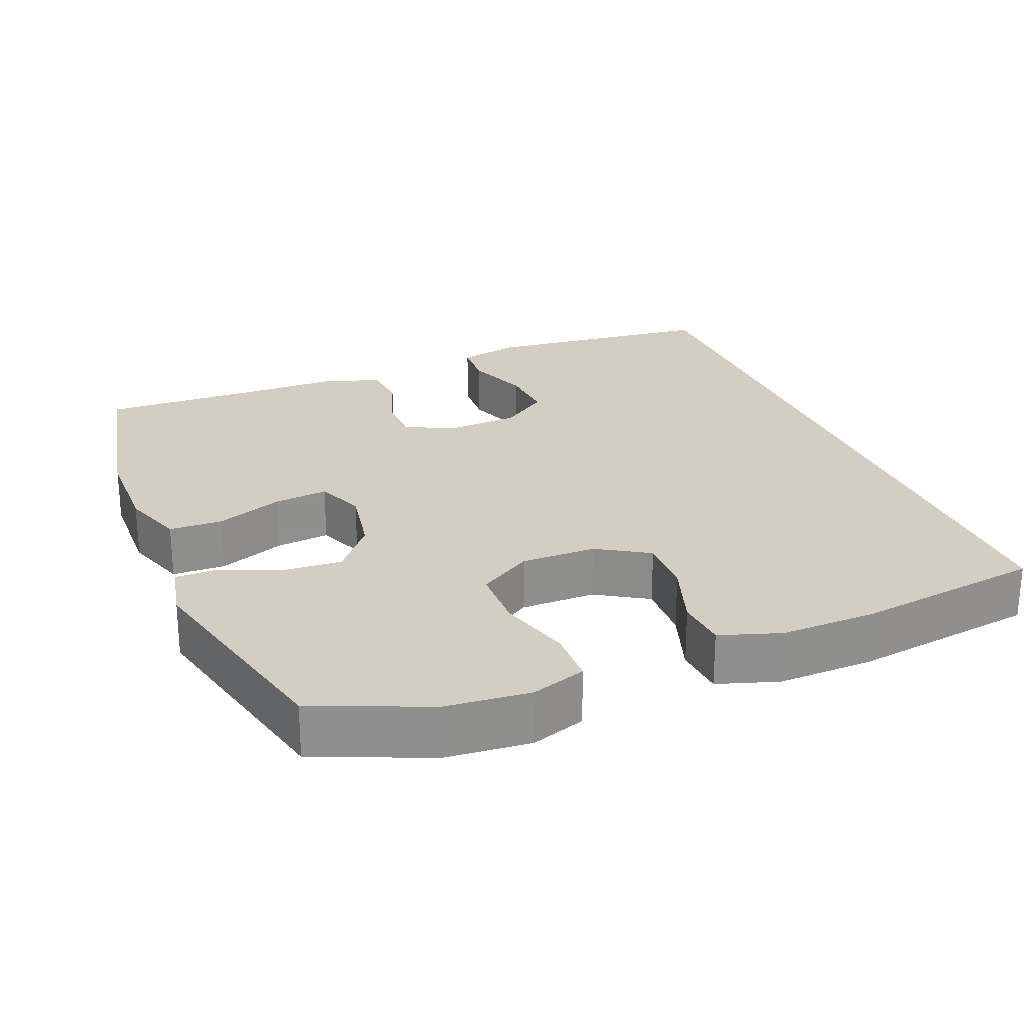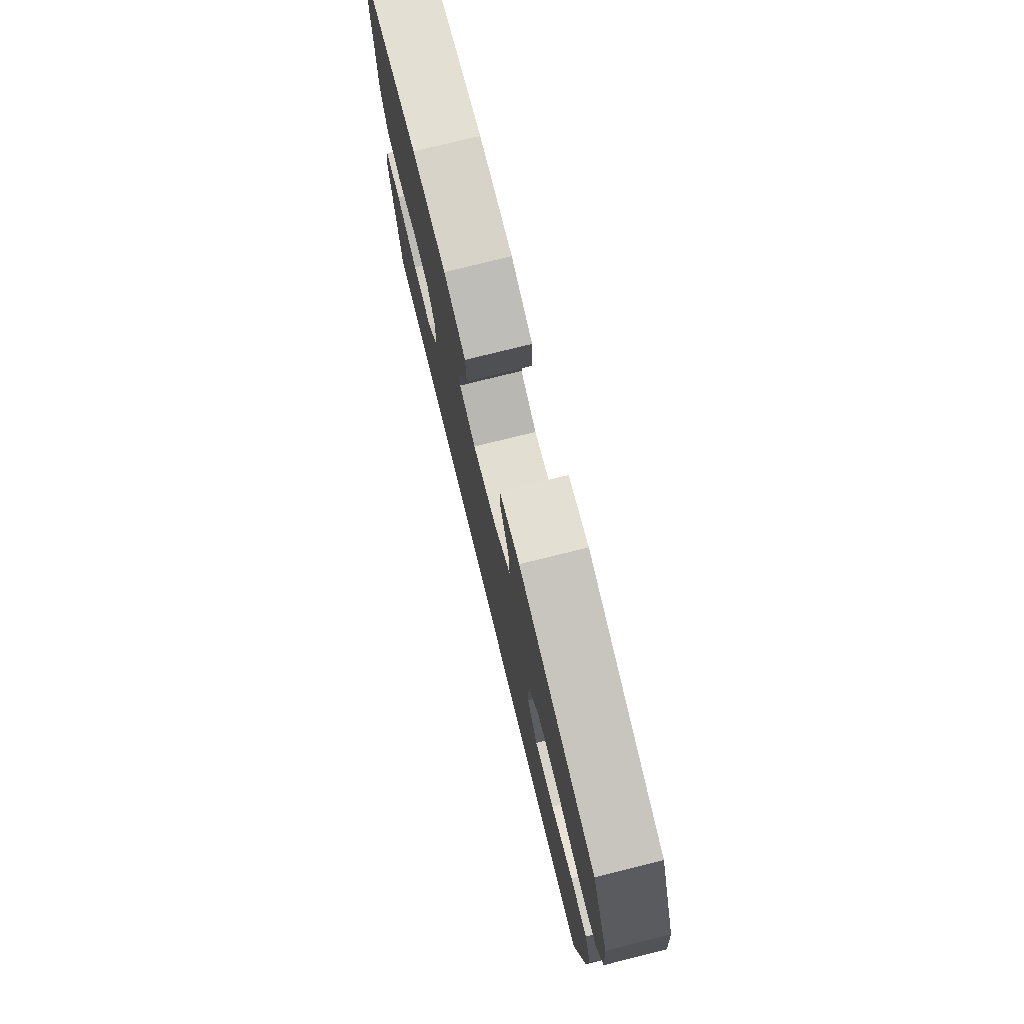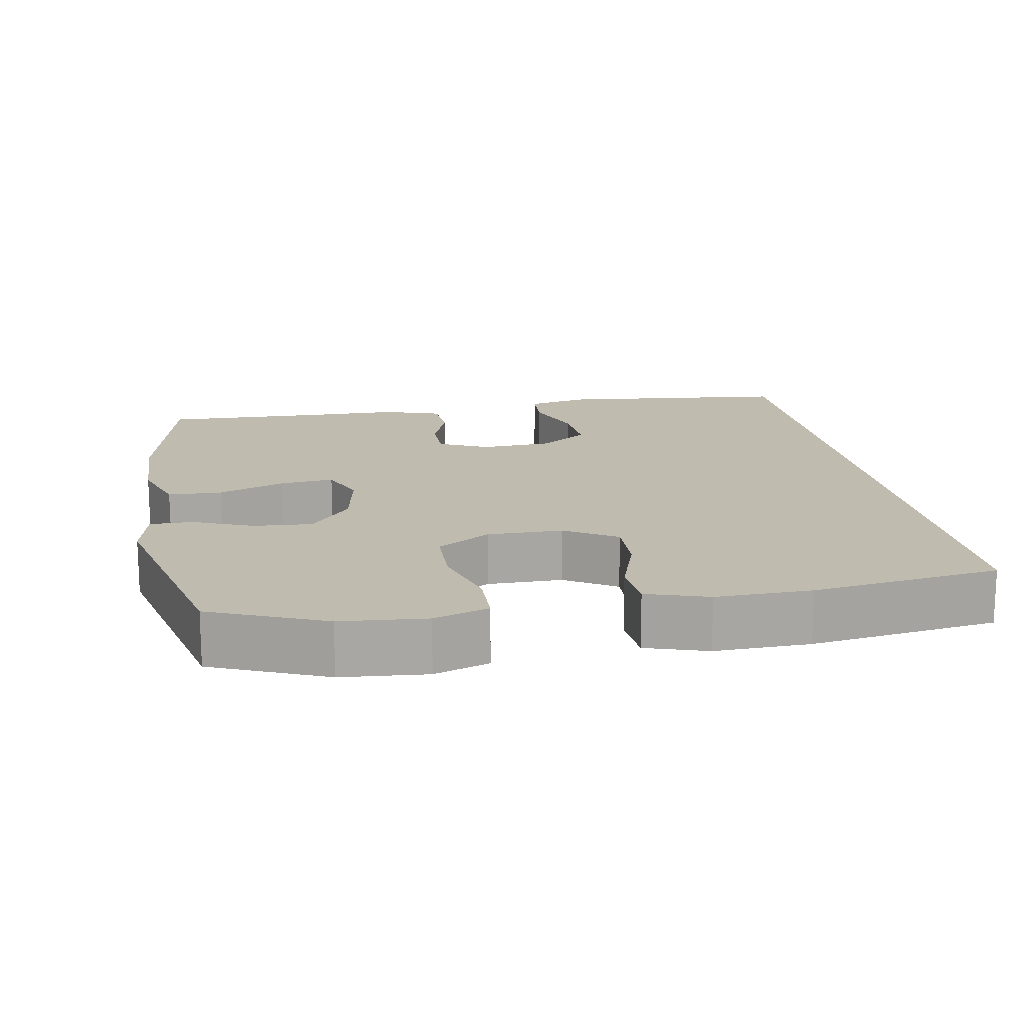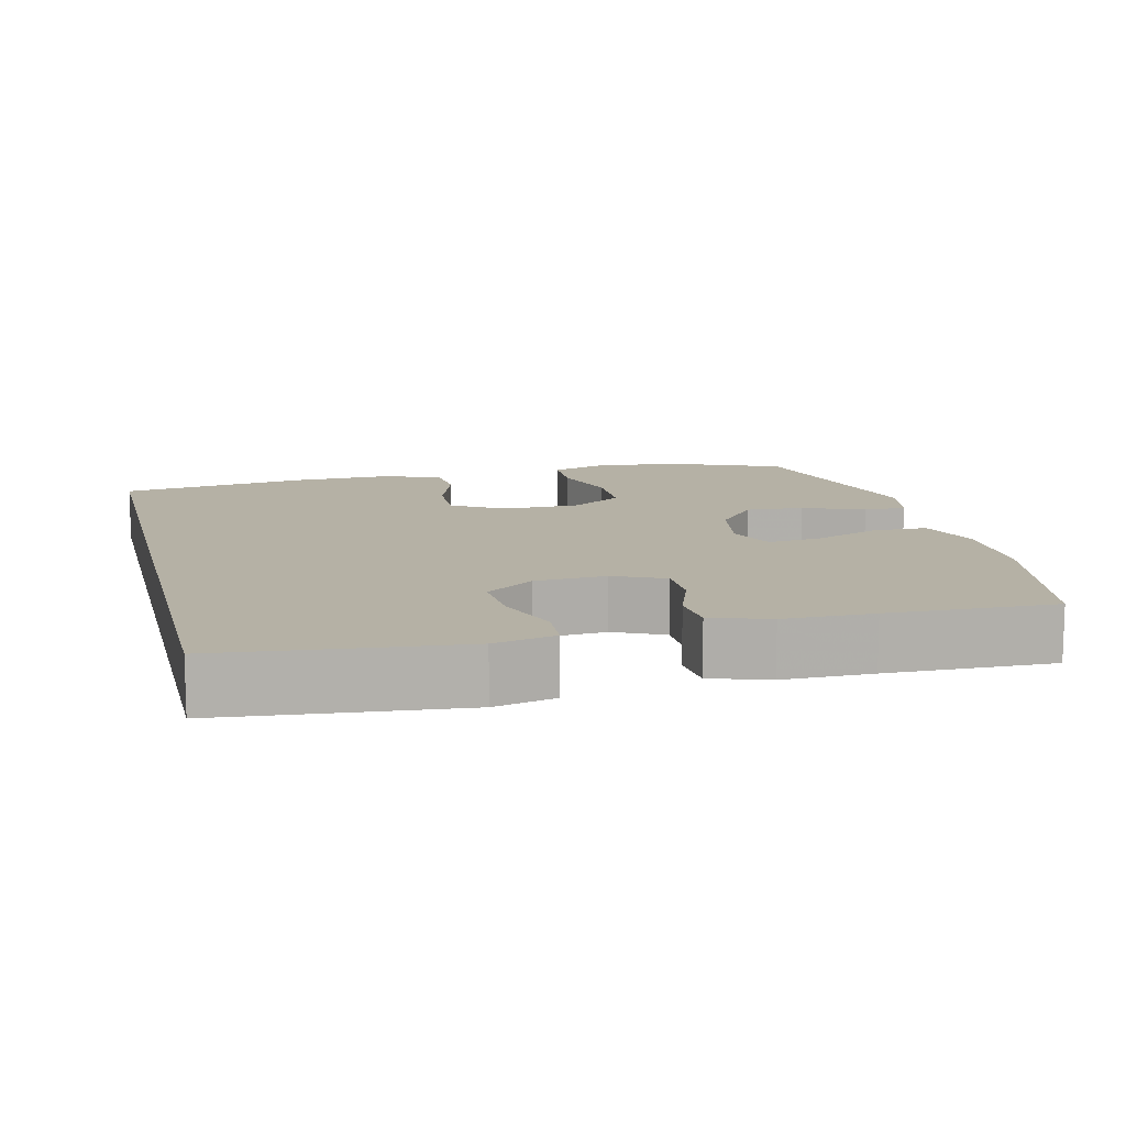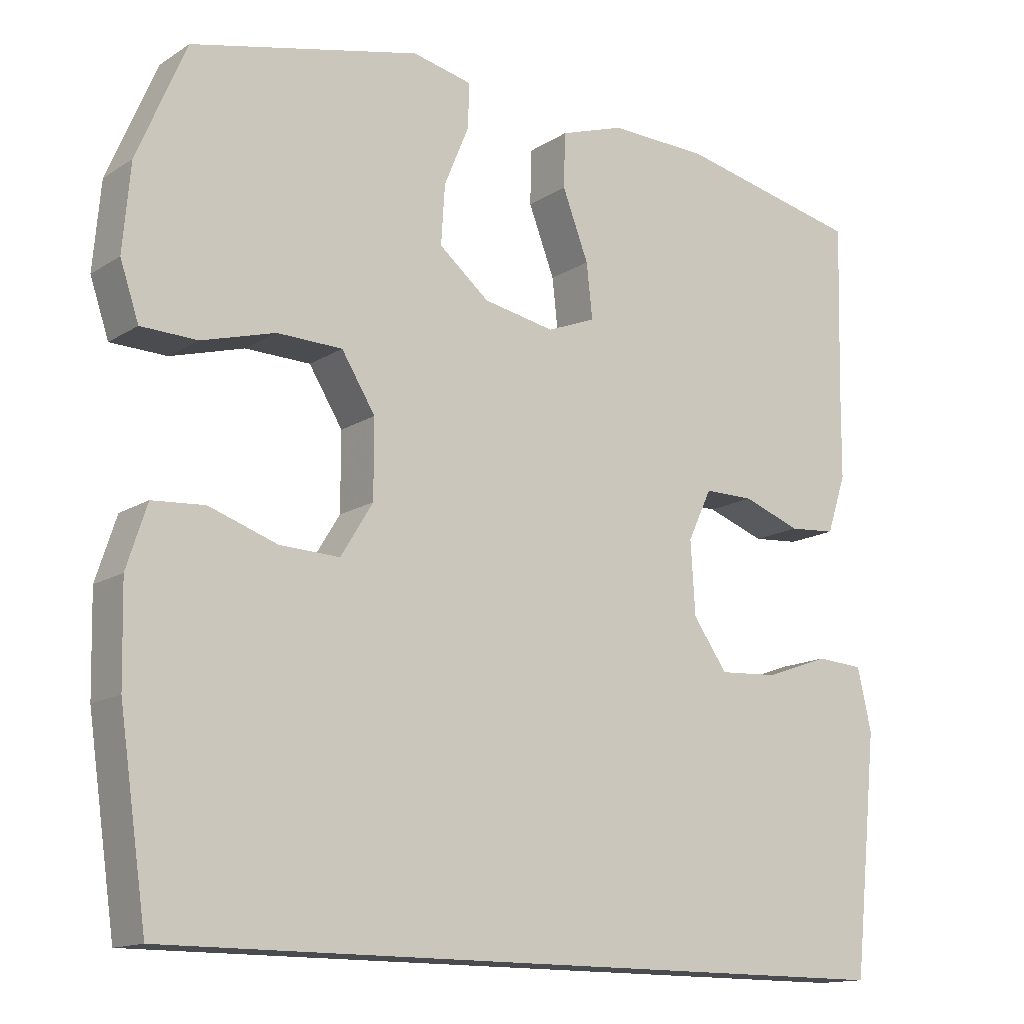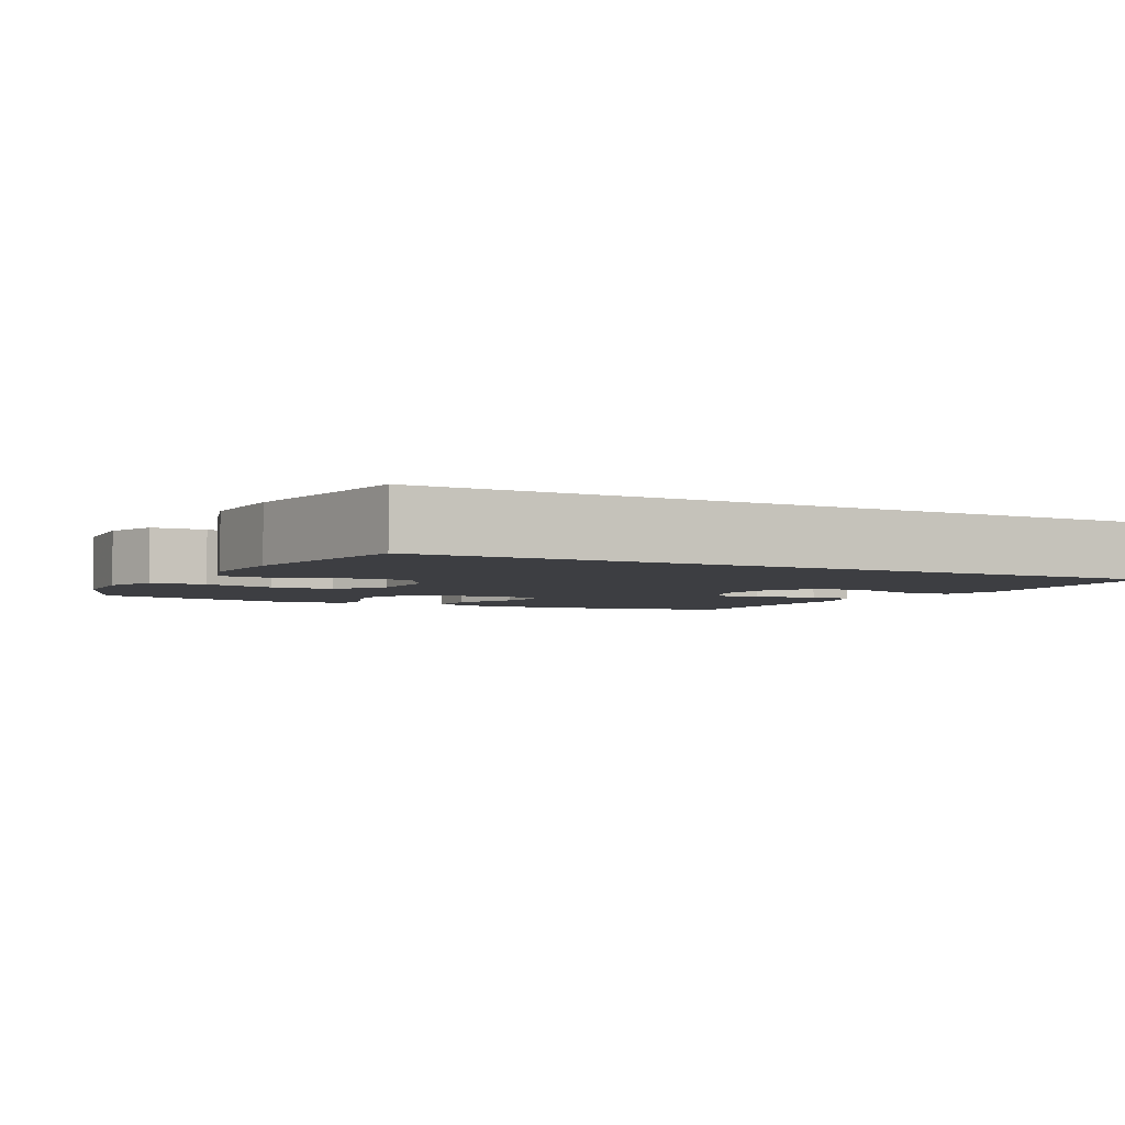
<metadata>
{"format":"obj","ext":"obj","renderer":"f3d","projection":"perspective","resolution":1024,"background":"white","views":[{"elev":24.9,"azim":67.9,"up":"+Y"},{"elev":77.2,"azim":76.1,"up":"+Z"},{"elev":16.0,"azim":79.8,"up":"+Y"},{"elev":11.8,"azim":-103.9,"up":"+Y"},{"elev":-14.2,"azim":143.6,"up":"+Z"},{"elev":-3.6,"azim":151.4,"up":"+Y"}]}
</metadata>
<code>
v 0.5 0.07 0.5
v 0.565 0.07 0.346
v 0.575 0.07 0.231
v 0.55 0.07 0.157
v 0.475 0.07 0.155
v 0.377 0.07 0.183
v 0.29 0.07 0.181
v 0.245 0.07 0.109
v 0.245 0.07 0.007
v 0.288 0.07 -0.063
v 0.368 0.07 -0.06
v 0.459 0.07 -0.029
v 0.529 0.07 -0.034
v 0.556 0.07 -0.117
v 0.553 0.07 -0.246
v 0.516 0.07 -0.5
v -0.495 0.07 -0.5
v -0.515 0.07 -0.31
v -0.528 0.07 -0.182
v -0.509 0.07 -0.099
v -0.445 0.07 -0.095
v -0.358 0.07 -0.126
v -0.279 0.07 -0.131
v -0.233 0.07 -0.066
v -0.227 0.07 0.031
v -0.259 0.07 0.099
v -0.326 0.07 0.099
v -0.404 0.07 0.071
v -0.467 0.07 0.076
v -0.493 0.07 0.154
v -0.494 0.07 0.275
v -0.5 0.07 0.5
v -0.253 0.07 0.552
v -0.119 0.07 0.555
v -0.033 0.07 0.526
v -0.031 0.07 0.453
v -0.066 0.07 0.362
v -0.074 0.07 0.289
v -0.009 0.07 0.263
v 0.087 0.07 0.281
v 0.154 0.07 0.336
v 0.149 0.07 0.415
v 0.115 0.07 0.497
v 0.115 0.07 0.555
v 0.194 0.07 0.572
v 0.5 0 0.5
v 0.565 0 0.346
v 0.575 0 0.231
v 0.55 0 0.157
v 0.475 0 0.155
v 0.377 0 0.183
v 0.29 0 0.181
v 0.245 0 0.109
v 0.245 0 0.007
v 0.288 0 -0.063
v 0.368 0 -0.06
v 0.459 0 -0.029
v 0.529 0 -0.034
v 0.556 0 -0.117
v 0.553 0 -0.246
v 0.516 0 -0.5
v -0.495 0 -0.5
v -0.515 0 -0.31
v -0.528 0 -0.182
v -0.509 0 -0.099
v -0.445 0 -0.095
v -0.358 0 -0.126
v -0.279 0 -0.131
v -0.233 0 -0.066
v -0.227 0 0.031
v -0.259 0 0.099
v -0.326 0 0.099
v -0.404 0 0.071
v -0.467 0 0.076
v -0.493 0 0.154
v -0.494 0 0.275
v -0.5 0 0.5
v -0.253 0 0.552
v -0.119 0 0.555
v -0.033 0 0.526
v -0.031 0 0.453
v -0.066 0 0.362
v -0.074 0 0.289
v -0.009 0 0.263
v 0.087 0 0.281
v 0.154 0 0.336
v 0.149 0 0.415
v 0.115 0 0.497
v 0.115 0 0.555
v 0.194 0 0.572
f 4 5 6
f 3 4 6
f 2 3 6
f 1 2 6
f 45 1 6
f 44 45 6
f 43 44 6
f 42 43 6
f 41 42 6 7
f 40 41 7 8
f 39 40 8 9
f 38 39 9 10
f 35 36 37
f 34 35 37
f 33 34 37
f 32 33 37
f 31 32 37
f 31 37 38
f 30 31 38
f 29 30 38
f 28 29 38
f 27 28 38
f 26 27 38
f 25 26 38 10
f 20 21 22
f 19 20 22
f 18 19 22
f 17 18 22
f 16 17 22
f 16 22 23
f 14 15 16
f 13 14 16
f 12 13 16
f 11 12 16
f 10 11 16 23
f 24 25 10
f 10 23 24
f 51 50 49
f 51 49 48
f 51 48 47
f 51 47 46
f 51 46 90
f 51 90 89
f 51 89 88
f 51 88 87
f 52 51 87 86
f 53 52 86 85
f 54 53 85 84
f 55 54 84 83
f 82 81 80
f 82 80 79
f 82 79 78
f 82 78 77
f 82 77 76
f 83 82 76
f 83 76 75
f 83 75 74
f 83 74 73
f 83 73 72
f 83 72 71
f 55 83 71 70
f 67 66 65
f 67 65 64
f 67 64 63
f 67 63 62
f 67 62 61
f 68 67 61
f 61 60 59
f 61 59 58
f 61 58 57
f 61 57 56
f 68 61 56 55
f 55 70 69
f 69 68 55
f 1 46 47 2
f 2 47 48 3
f 3 48 49 4
f 4 49 50 5
f 5 50 51 6
f 6 51 52 7
f 7 52 53 8
f 8 53 54 9
f 9 54 55 10
f 10 55 56 11
f 11 56 57 12
f 12 57 58 13
f 13 58 59 14
f 14 59 60 15
f 15 60 61 16
f 16 61 62 17
f 17 62 63 18
f 18 63 64 19
f 19 64 65 20
f 20 65 66 21
f 21 66 67 22
f 22 67 68 23
f 23 68 69 24
f 24 69 70 25
f 25 70 71 26
f 26 71 72 27
f 27 72 73 28
f 28 73 74 29
f 29 74 75 30
f 30 75 76 31
f 31 76 77 32
f 32 77 78 33
f 33 78 79 34
f 34 79 80 35
f 35 80 81 36
f 36 81 82 37
f 37 82 83 38
f 38 83 84 39
f 39 84 85 40
f 40 85 86 41
f 41 86 87 42
f 42 87 88 43
f 43 88 89 44
f 44 89 90 45
f 45 90 46 1

</code>
